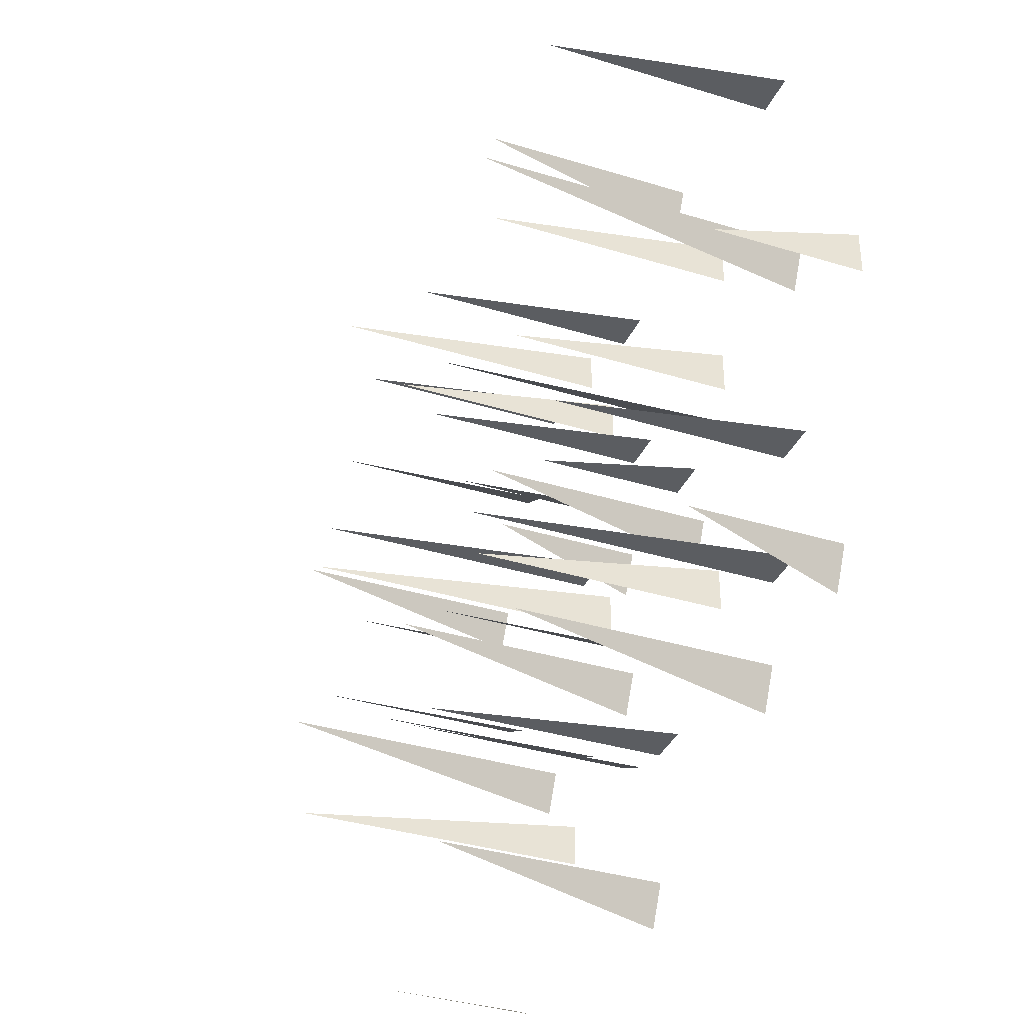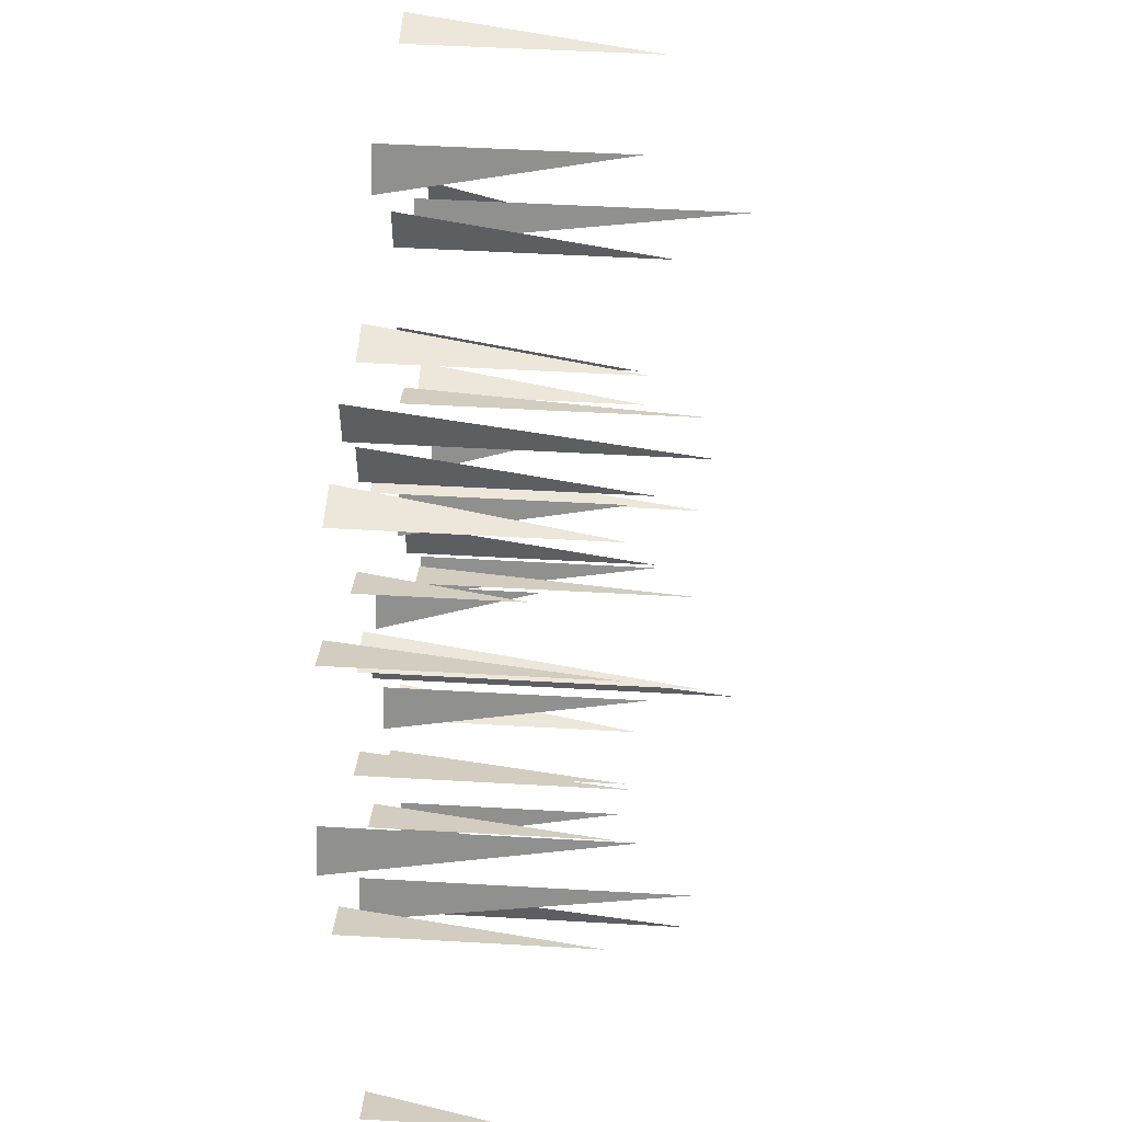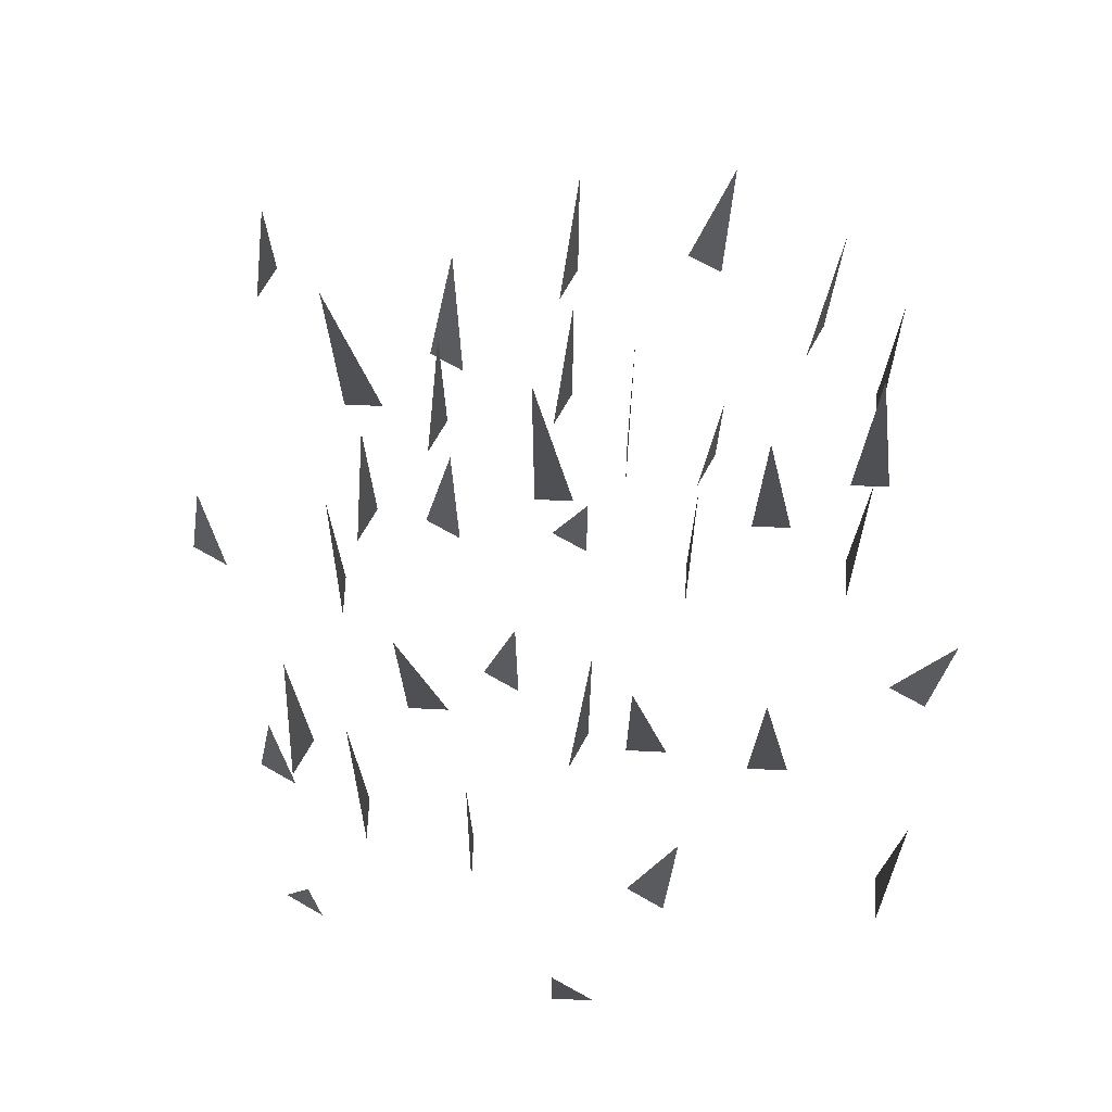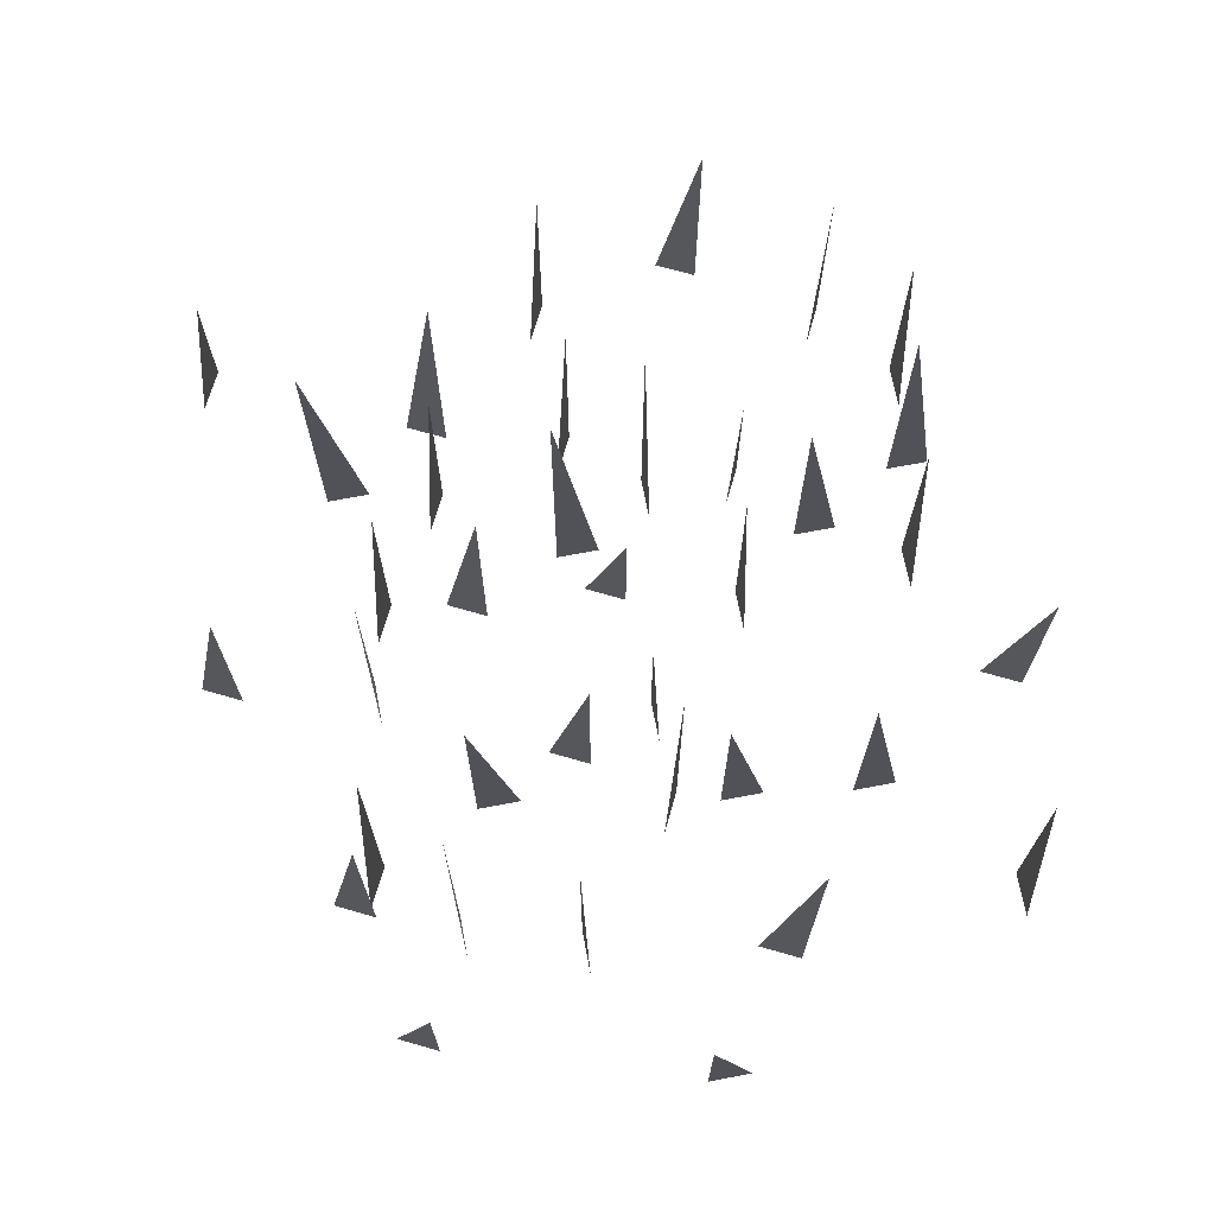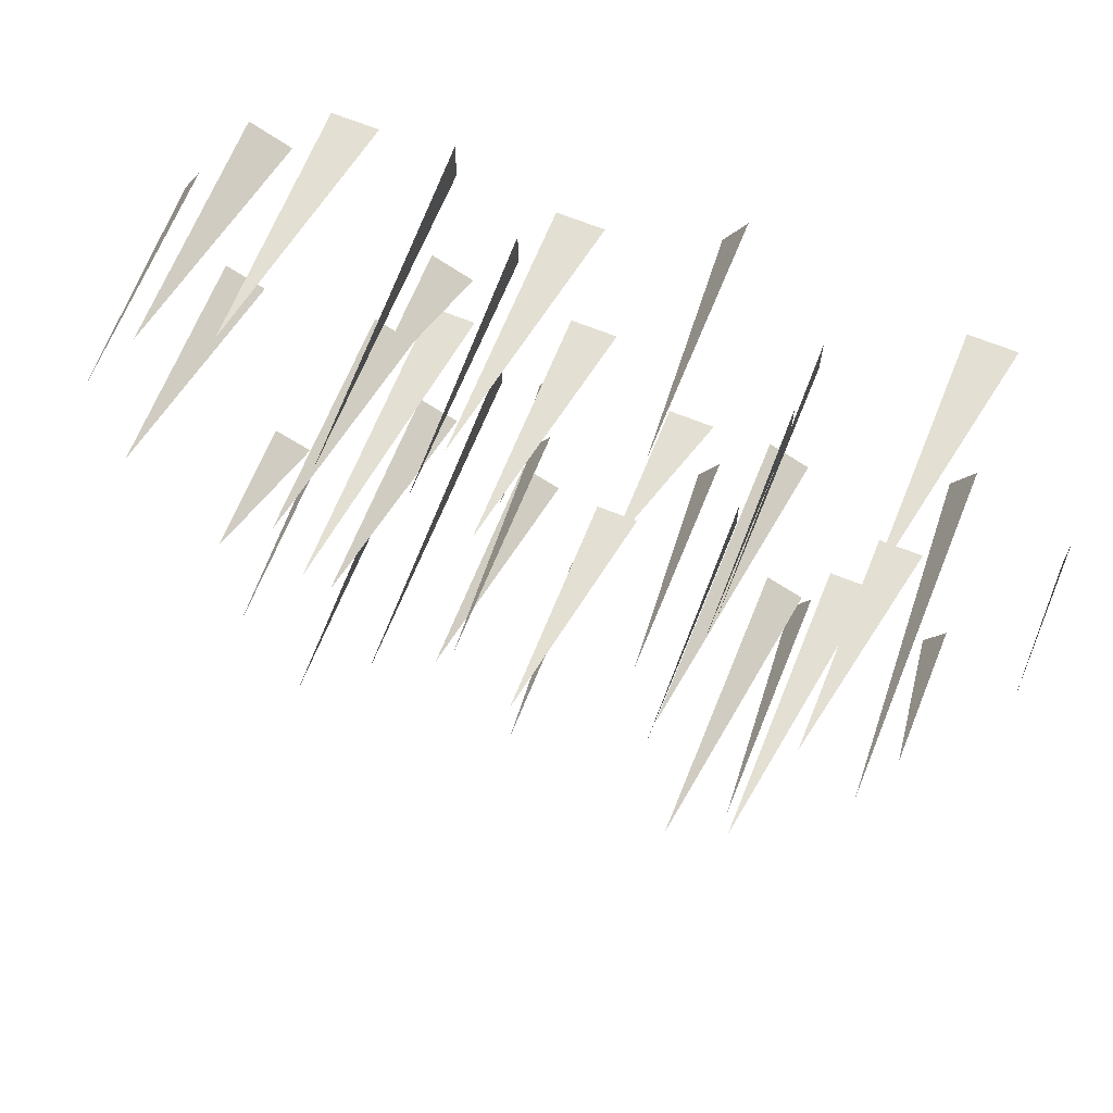
<metadata>
{"format":"obj","ext":"obj","renderer":"f3d","projection":"perspective","resolution":1024,"background":"white","views":[{"elev":-36.0,"azim":-111.9,"up":"+Z"},{"elev":50.8,"azim":93.6,"up":"+Z"},{"elev":71.0,"azim":-87.3,"up":"+Y"},{"elev":69.9,"azim":-100.7,"up":"+Y"},{"elev":66.7,"azim":-158.0,"up":"+Z"}]}
</metadata>
<code>
o grassformulti2
v 0.005182 0.01054 -0.008765
v 0.005182 0 -0.007194
v 0.005182 0 -0.008765
v 0.001405 0.01159 -0.000778
v 0.001405 -0 0.000793
v 0.001405 0 -0.000778
v -0.01853 0.00527 0.00086
v -0.01853 -0 0.00243
v -0.01853 -0 0.00086
v -0.009333 0.009064 0.008001
v -0.009333 -0 0.009571
v -0.009333 -0 0.008001
v -0.01335 0.008537 0.01301
v -0.01492 -0 0.01301
v -0.01335 -0 0.01301
v 0.004664 0.00801 -0.004505
v 0.003262 0 -0.005213
v 0.004664 0 -0.004505
v -0.008828 0.00801 0.003291
v -0.008828 -0 0.004862
v -0.008828 -0 0.003291
v -0.007526 0.008854 -0.005278
v -0.007526 0 -0.003707
v -0.007526 0 -0.005278
v 0.002614 0.01054 0.01196
v 0.002614 -0 0.01353
v 0.002614 -0 0.01196
v 0.000667 0.008854 0.008001
v 0.000667 -0 0.009571
v 0.000667 -0 0.008001
v 0.003683 0.00527 0.006464
v 0.002281 -0 0.005756
v 0.003683 -0 0.006464
v -0.001134 0.008221 0.005424
v -0.002705 -0 0.005424
v -0.001134 -0 0.005424
v 0.003886 0.01054 0.00287
v 0.002316 -0 0.00287
v 0.003886 -0 0.00287
v 0.000688 0.008221 -0.007078
v -0.000713 0 -0.007786
v 0.000688 0 -0.007078
v 0.006093 0.008537 0.000538
v 0.004692 0 -0.00017
v 0.006093 -0 0.000538
v -0.008233 0.01054 0.0018
v -0.009635 -0 0.001092
v -0.008233 -0 0.0018
v -0.000614 0.008537 0.0118
v -0.002184 -0 0.0118
v -0.000614 -0 0.0118
v 0.006647 0.008221 0.01301
v 0.005077 -0 0.01301
v 0.006647 -0 0.01301
v -0.01256 0.008221 -0.002414
v -0.01413 0 -0.002414
v -0.01256 0 -0.002414
v -0.004683 0.00527 0.001567
v -0.006254 -0 0.001567
v -0.004683 -0 0.001567
v -0.002252 0.008537 -0.008132
v -0.003822 0 -0.008132
v -0.002252 0 -0.008132
v 0.009619 0.008221 0.01082
v 0.008217 -0 0.01011
v 0.009619 -0 0.01082
v 0.01173 0.00801 0.000522
v 0.01032 0 -0.000186
v 0.01173 -0 0.000522
v 0.007616 0 -0.005405
v 0.006908 0 -0.004003
v 0.006908 0.01054 -0.004003
v -0.005926 0 -0.002411
v -0.006634 0 -0.001009
v -0.006634 0.00801 -0.001009
v 0.01121 0.00527 -0.01207
v 0.009806 0 -0.01277
v 0.01121 0 -0.01207
v -0.001262 0 -0.01433
v -0.00197 0 -0.01293
v -0.00197 0.00801 -0.01293
v 0.000315 0 -0.005092
v -0.000393 0 -0.00369
v -0.000393 0.008854 -0.00369
v -0 0 0
v -0.000708 -0 0.001402
v -0.000708 0.00527 0.001402
v 0.0126 -0 0.005115
v 0.0119 -0 0.006517
v 0.0119 0.008854 0.006517
v -0.008996 0.01054 -0.008856
v -0.0104 0 -0.009565
v -0.008996 0 -0.008856
v -0.0112 0.01054 -0.006524
v -0.01277 0 -0.006524
v -0.0112 0 -0.006524
v -0.01509 0 -0.009394
v -0.0158 0 -0.007992
v -0.0158 0.00527 -0.007992
v -0.01005 0 -0.01082
v -0.01076 0 -0.009421
v -0.01076 0.008854 -0.009421
v -0.005813 -0 0.01351
v -0.006521 -0 0.01492
v -0.006521 0.00801 0.01492
v -0.01423 -0 0.003525
v -0.01494 -0 0.004927
v -0.01494 0.01159 0.004927
f 1 2 3
f 4 5 6
f 7 8 9
f 10 11 12
f 13 14 15
f 16 17 18
f 19 20 21
f 22 23 24
f 25 26 27
f 28 29 30
f 31 32 33
f 34 35 36
f 37 38 39
f 40 41 42
f 43 44 45
f 46 47 48
f 49 50 51
f 52 53 54
f 55 56 57
f 58 59 60
f 61 62 63
f 64 65 66
f 67 68 69
f 70 71 72
f 73 74 75
f 76 77 78
f 79 80 81
f 82 83 84
f 85 86 87
f 88 89 90
f 91 92 93
f 94 95 96
f 97 98 99
f 100 101 102
f 103 104 105
f 106 107 108

</code>
